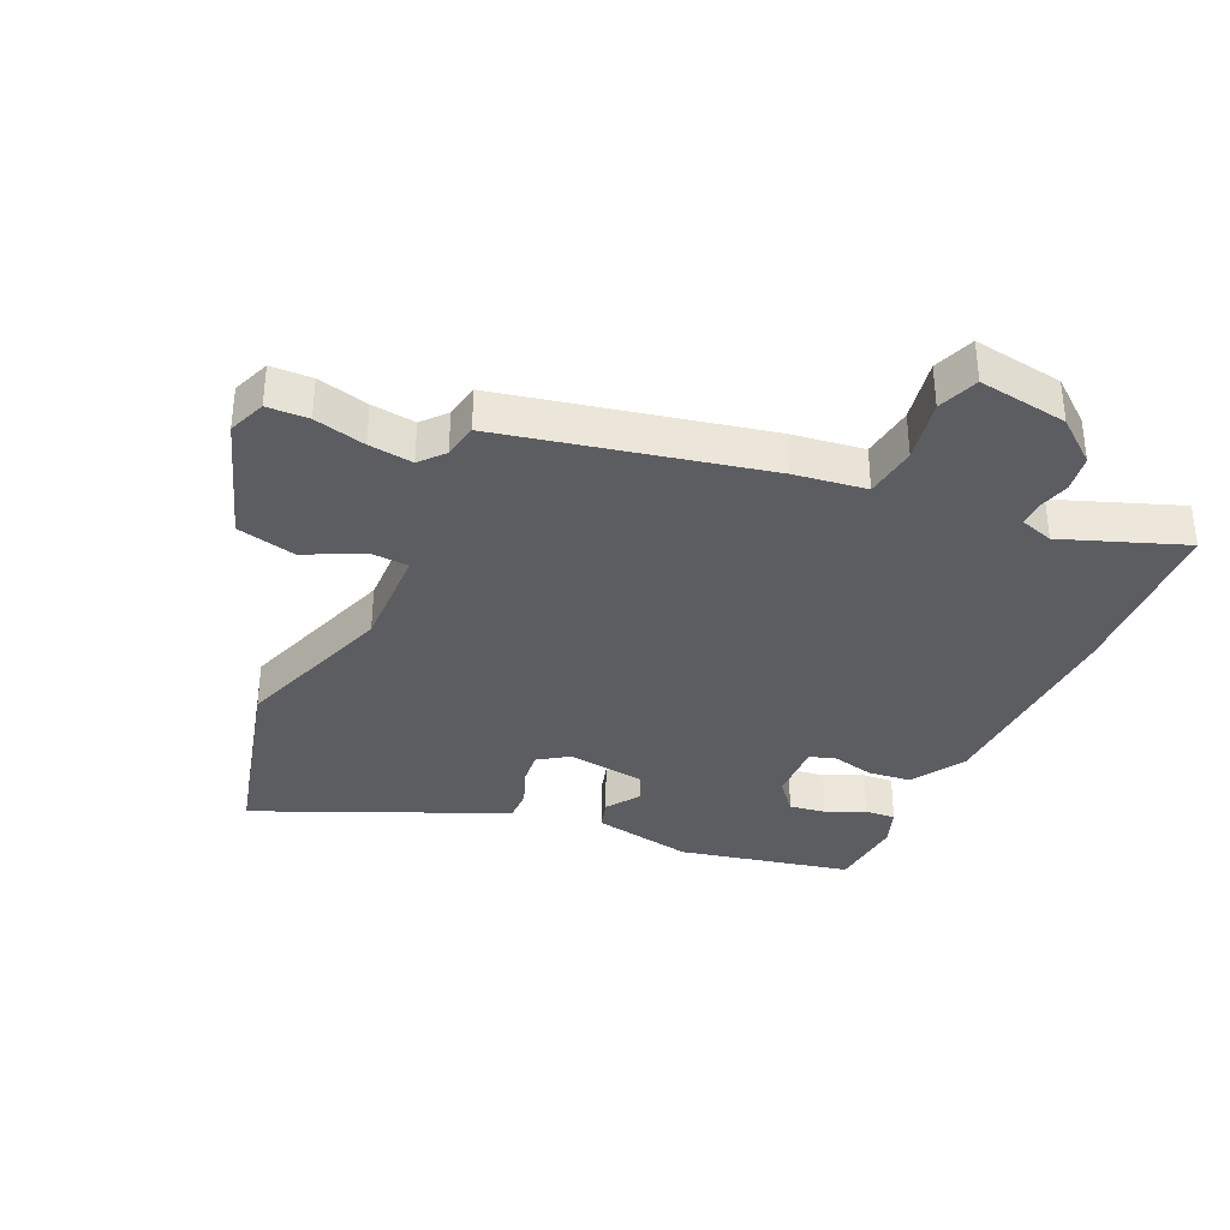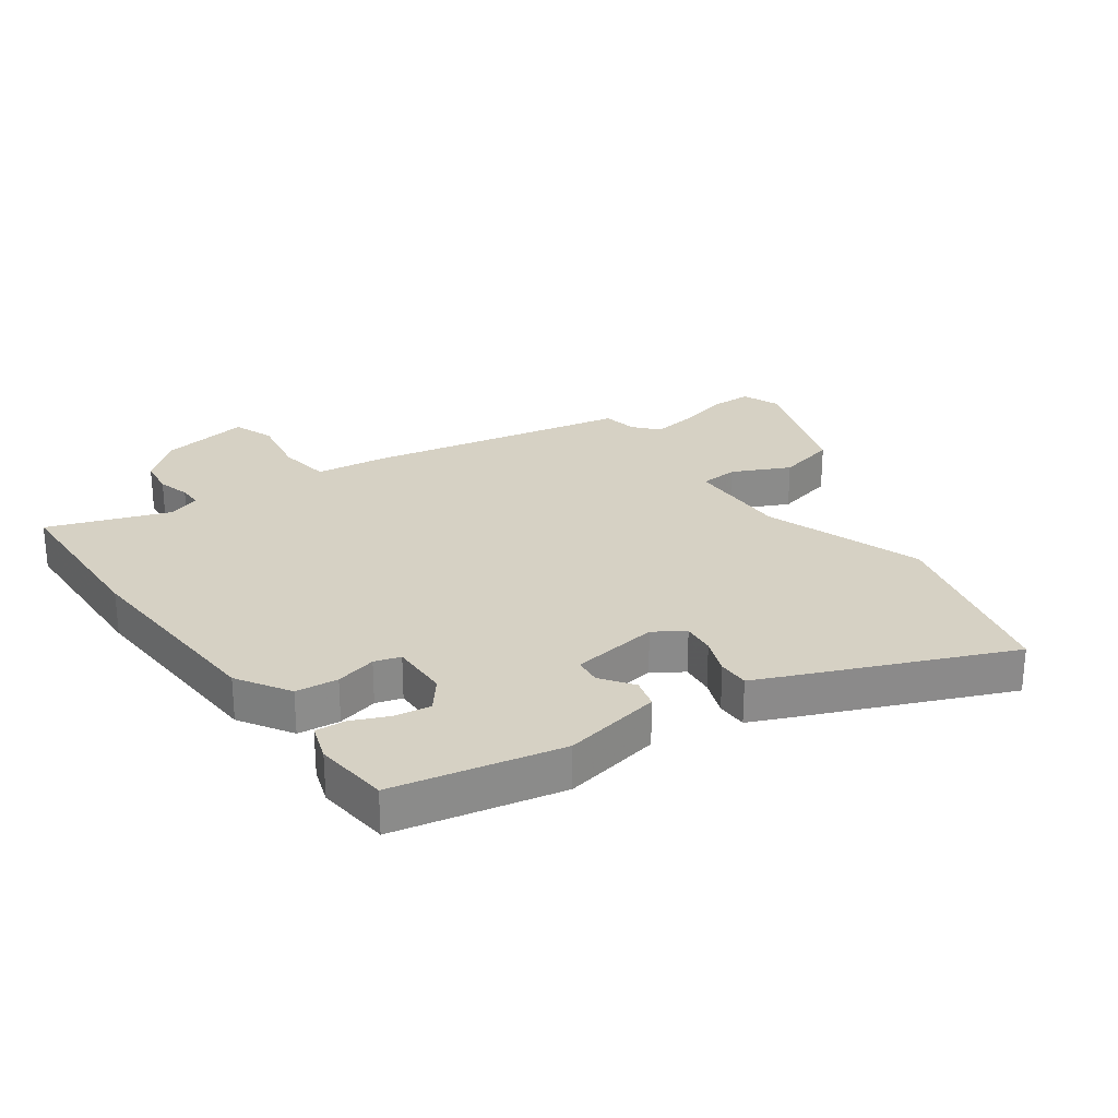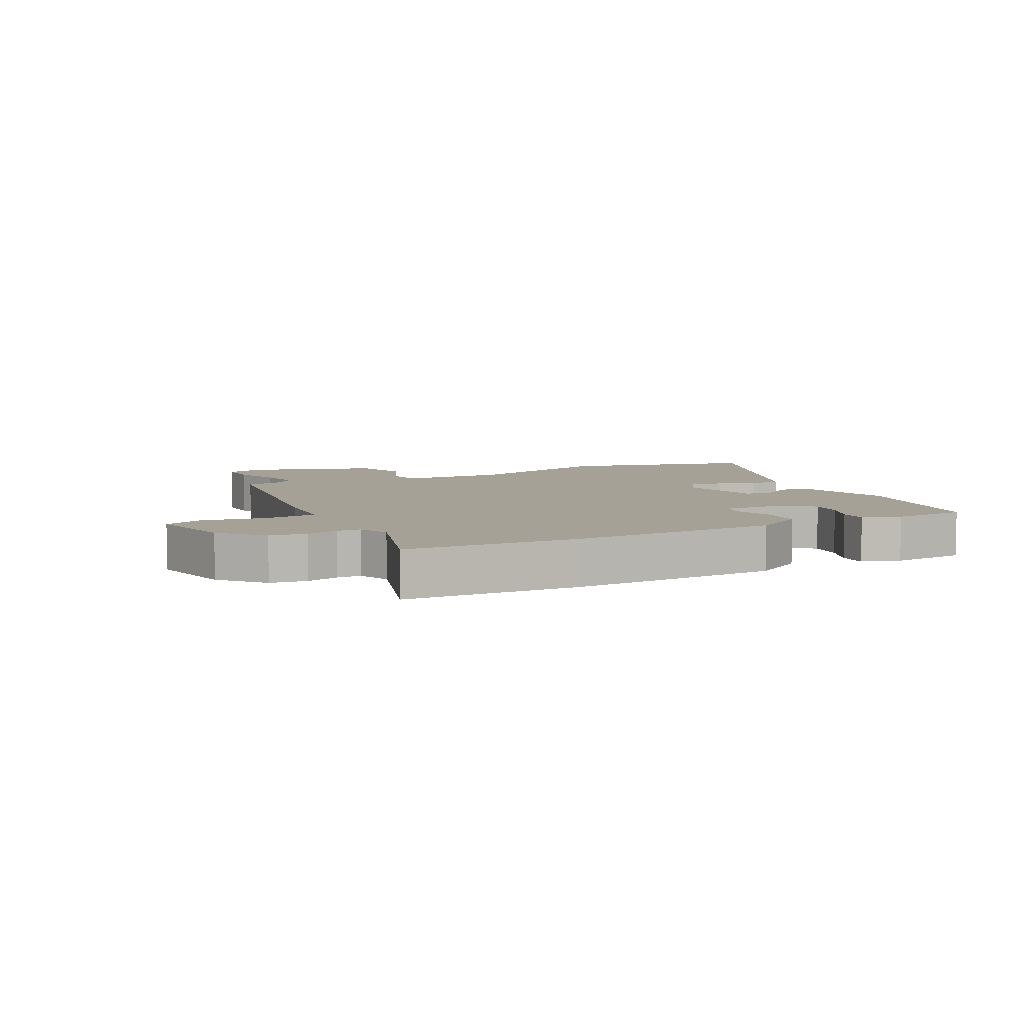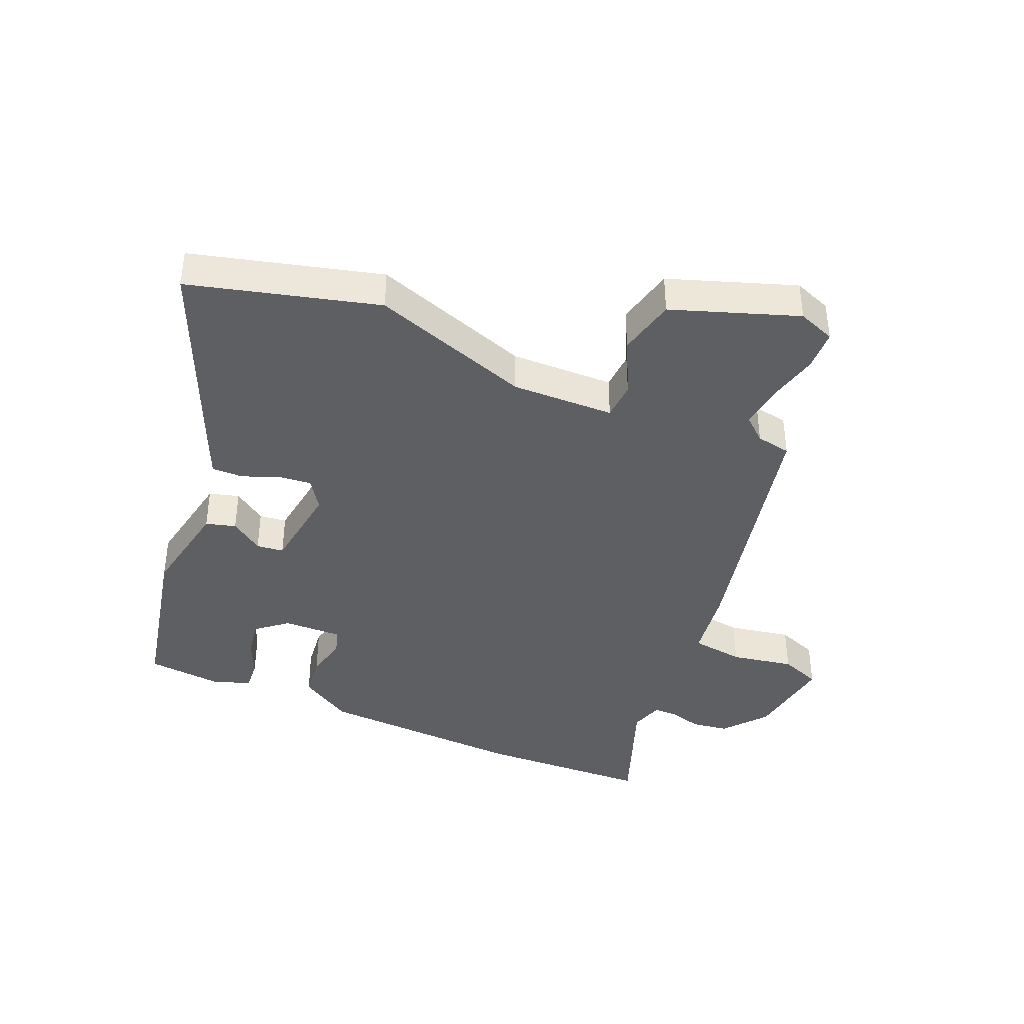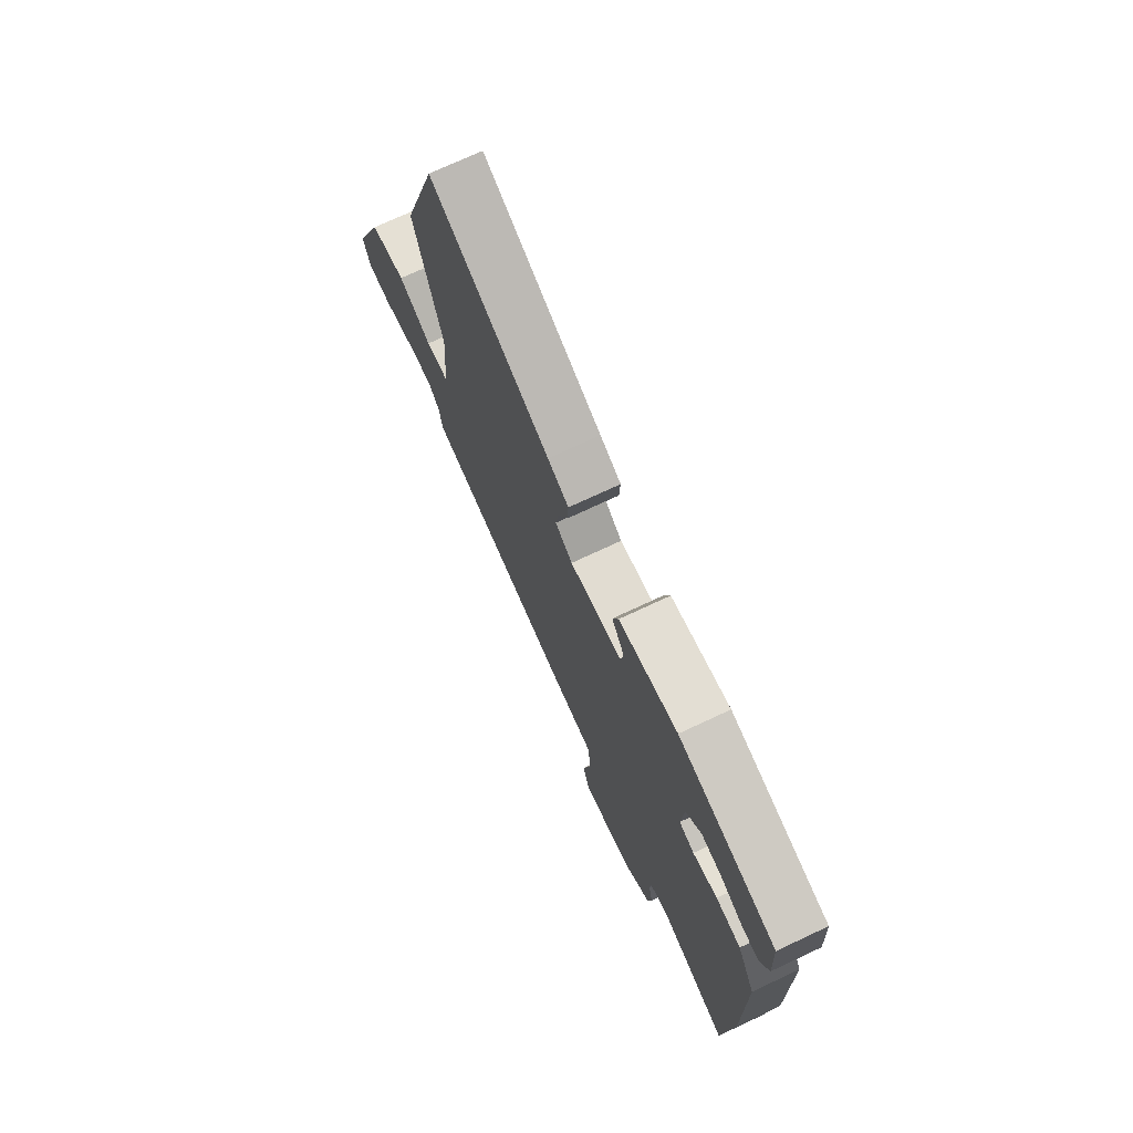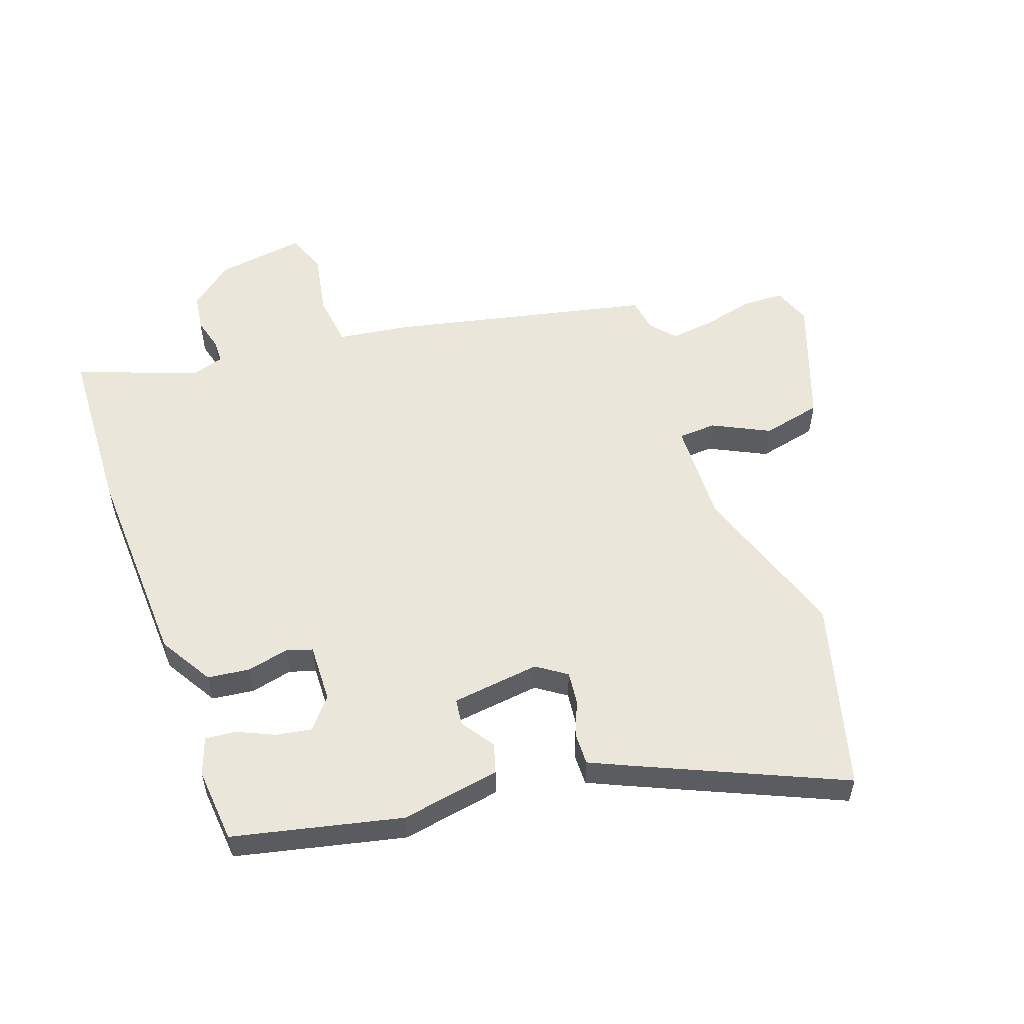
<metadata>
{"format":"obj","ext":"obj","renderer":"f3d","projection":"perspective","resolution":1024,"background":"white","views":[{"elev":-35.5,"azim":153.1,"up":"+Y"},{"elev":26.6,"azim":-38.7,"up":"+Y"},{"elev":6.0,"azim":-121.2,"up":"+Y"},{"elev":-40.4,"azim":64.5,"up":"+Y"},{"elev":72.9,"azim":-115.1,"up":"+Z"},{"elev":55.0,"azim":-21.7,"up":"+Y"}]}
</metadata>
<code>
v 0.517 0.07 -0.372
v 0.098 0.07 -0.481
v -0.018 0.07 -0.502
v -0.026 0.07 -0.588
v -0.003 0.07 -0.689
v -0.025 0.07 -0.756
v -0.171 0.07 -0.74
v -0.243 0.07 -0.686
v -0.254 0.07 -0.627
v -0.242 0.07 -0.574
v -0.244 0.07 -0.535
v -0.298 0.07 -0.52
v -0.491 0.07 -0.601
v -0.515 0.07 -0.321
v -0.514 0.07 0.019
v -0.465 0.07 0.108
v -0.396 0.07 0.119
v -0.328 0.07 0.106
v -0.286 0.07 0.121
v -0.293 0.07 0.217
v -0.336 0.07 0.265
v -0.394 0.07 0.253
v -0.454 0.07 0.223
v -0.503 0.07 0.217
v -0.527 0.07 0.277
v -0.521 0.07 0.4
v -0.249 0.07 0.472
v -0.086 0.07 0.449
v -0.07 0.07 0.401
v -0.105 0.07 0.346
v -0.098 0.07 0.302
v 0.047 0.07 0.289
v 0.094 0.07 0.324
v 0.086 0.07 0.377
v 0.06 0.07 0.436
v 0.057 0.07 0.487
v 0.115 0.07 0.516
v 0.445 0.07 0.677
v 0.539 0.07 0.373
v 0.461 0.07 0.109
v 0.472 0.07 -0.059
v 0.534 0.07 -0.06
v 0.624 0.07 -0.011
v 0.721 0.07 -0.029
v 0.801 0.07 -0.231
v 0.78 0.07 -0.293
v 0.713 0.07 -0.298
v 0.629 0.07 -0.281
v 0.557 0.07 -0.275
v 0.525 0.07 -0.315
v 0.517 0 -0.372
v 0.098 0 -0.481
v -0.018 0 -0.502
v -0.026 0 -0.588
v -0.003 0 -0.689
v -0.025 0 -0.756
v -0.171 0 -0.74
v -0.243 0 -0.686
v -0.254 0 -0.627
v -0.242 0 -0.574
v -0.244 0 -0.535
v -0.298 0 -0.52
v -0.491 0 -0.601
v -0.515 0 -0.321
v -0.514 0 0.019
v -0.465 0 0.108
v -0.396 0 0.119
v -0.328 0 0.106
v -0.286 0 0.121
v -0.293 0 0.217
v -0.336 0 0.265
v -0.394 0 0.253
v -0.454 0 0.223
v -0.503 0 0.217
v -0.527 0 0.277
v -0.521 0 0.4
v -0.249 0 0.472
v -0.086 0 0.449
v -0.07 0 0.401
v -0.105 0 0.346
v -0.098 0 0.302
v 0.047 0 0.289
v 0.094 0 0.324
v 0.086 0 0.377
v 0.06 0 0.436
v 0.057 0 0.487
v 0.115 0 0.516
v 0.445 0 0.677
v 0.539 0 0.373
v 0.461 0 0.109
v 0.472 0 -0.059
v 0.534 0 -0.06
v 0.624 0 -0.011
v 0.721 0 -0.029
v 0.801 0 -0.231
v 0.78 0 -0.293
v 0.713 0 -0.298
v 0.629 0 -0.281
v 0.557 0 -0.275
v 0.525 0 -0.315
f 46 47 48
f 45 46 48
f 44 45 48
f 43 44 48
f 42 43 48
f 41 42 48 49
f 38 39 40
f 37 38 40
f 36 37 40
f 35 36 40
f 34 35 40
f 33 34 40 41
f 41 49 50
f 33 41 50
f 32 33 50
f 28 29 30
f 27 28 30
f 26 27 30
f 25 26 30
f 25 30 31
f 22 23 24 25
f 21 22 25
f 21 25 31 32
f 16 17 18
f 15 16 18
f 14 15 18
f 13 14 18
f 12 13 18
f 11 12 18 19
f 8 9 10
f 7 8 10
f 6 7 10
f 5 6 10
f 4 5 10
f 3 4 10 11
f 2 3 11 19
f 32 50 1
f 21 32 1
f 20 21 1
f 1 2 19 20
f 98 97 96
f 98 96 95
f 98 95 94
f 98 94 93
f 98 93 92
f 99 98 92 91
f 90 89 88
f 90 88 87
f 90 87 86
f 90 86 85
f 90 85 84
f 91 90 84 83
f 100 99 91
f 100 91 83
f 100 83 82
f 80 79 78
f 80 78 77
f 80 77 76
f 80 76 75
f 81 80 75
f 75 74 73 72
f 75 72 71
f 82 81 75 71
f 68 67 66
f 68 66 65
f 68 65 64
f 68 64 63
f 68 63 62
f 69 68 62 61
f 60 59 58
f 60 58 57
f 60 57 56
f 60 56 55
f 60 55 54
f 61 60 54 53
f 69 61 53 52
f 51 100 82
f 51 82 71
f 51 71 70
f 70 69 52 51
f 1 51 52 2
f 2 52 53 3
f 3 53 54 4
f 4 54 55 5
f 5 55 56 6
f 6 56 57 7
f 7 57 58 8
f 8 58 59 9
f 9 59 60 10
f 10 60 61 11
f 11 61 62 12
f 12 62 63 13
f 13 63 64 14
f 14 64 65 15
f 15 65 66 16
f 16 66 67 17
f 17 67 68 18
f 18 68 69 19
f 19 69 70 20
f 20 70 71 21
f 21 71 72 22
f 22 72 73 23
f 23 73 74 24
f 24 74 75 25
f 25 75 76 26
f 26 76 77 27
f 27 77 78 28
f 28 78 79 29
f 29 79 80 30
f 30 80 81 31
f 31 81 82 32
f 32 82 83 33
f 33 83 84 34
f 34 84 85 35
f 35 85 86 36
f 36 86 87 37
f 37 87 88 38
f 38 88 89 39
f 39 89 90 40
f 40 90 91 41
f 41 91 92 42
f 42 92 93 43
f 43 93 94 44
f 44 94 95 45
f 45 95 96 46
f 46 96 97 47
f 47 97 98 48
f 48 98 99 49
f 49 99 100 50
f 50 100 51 1

</code>
